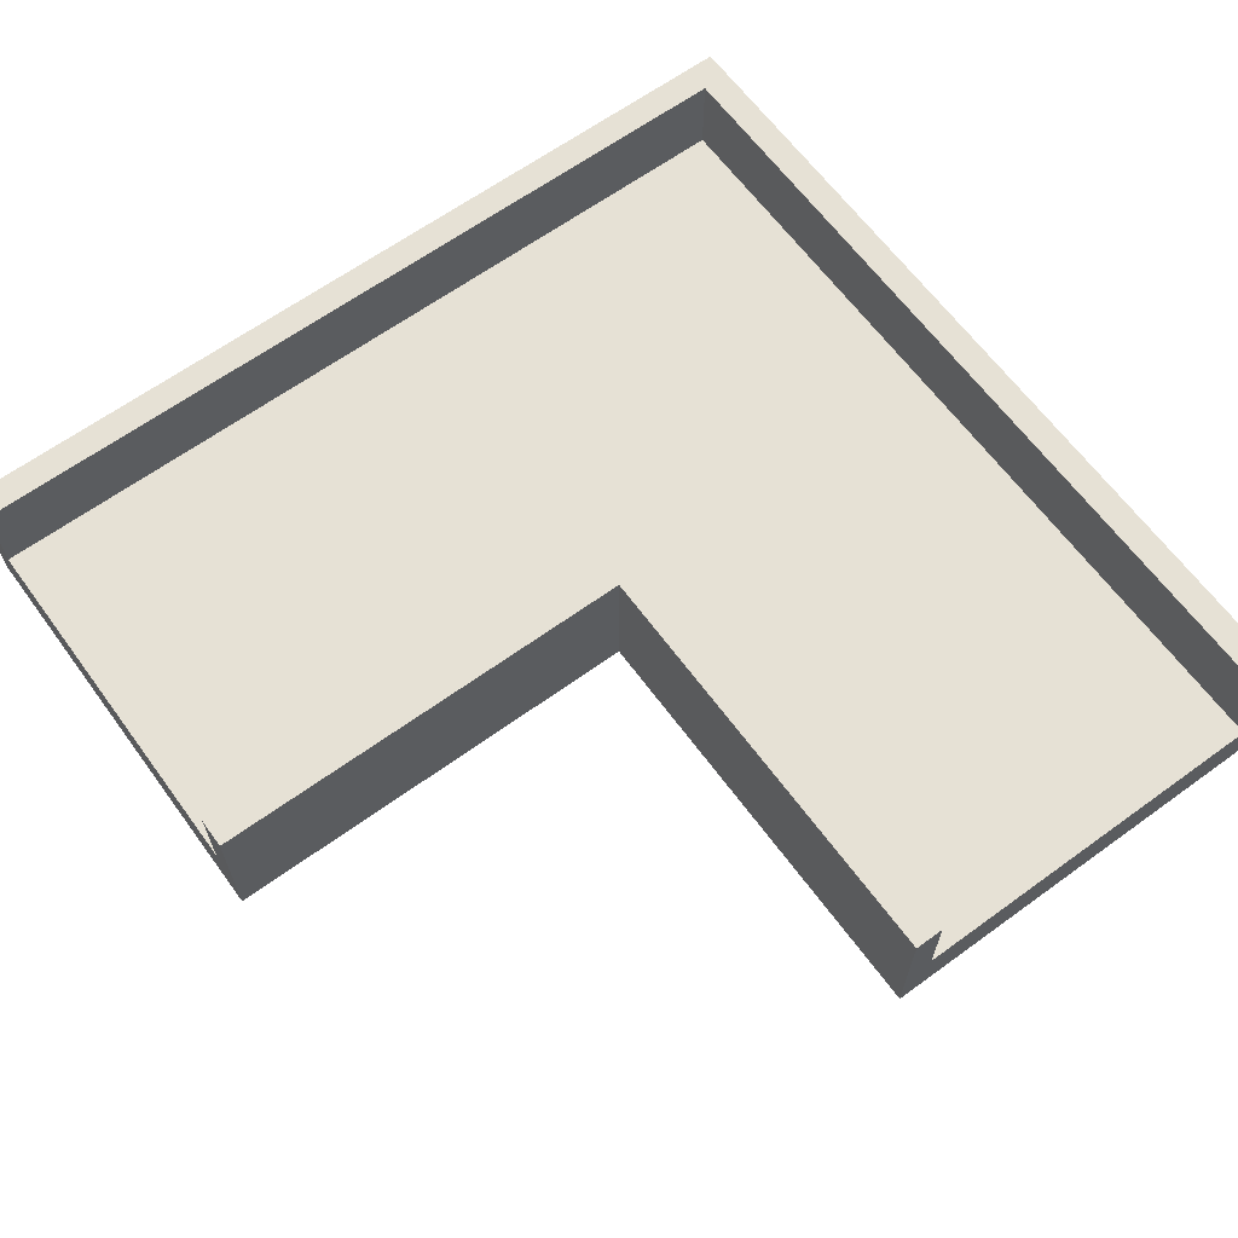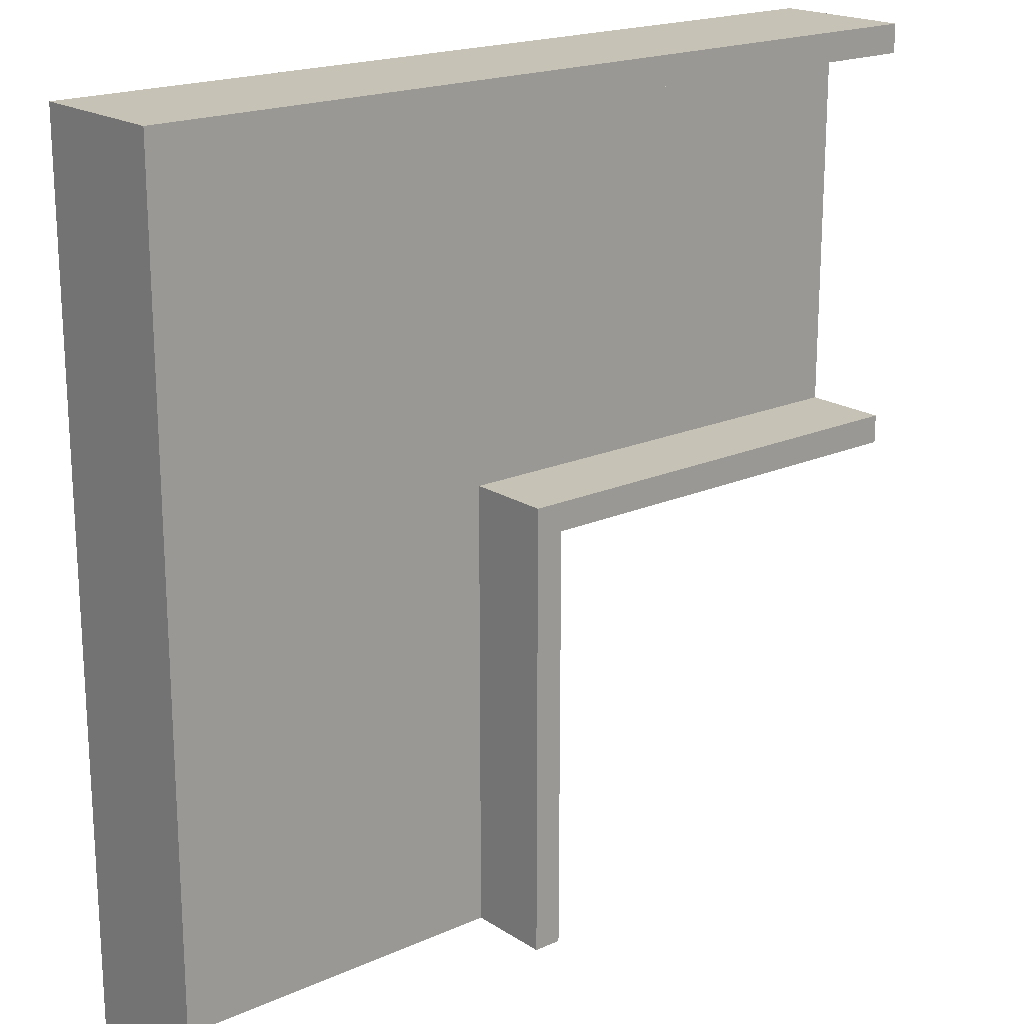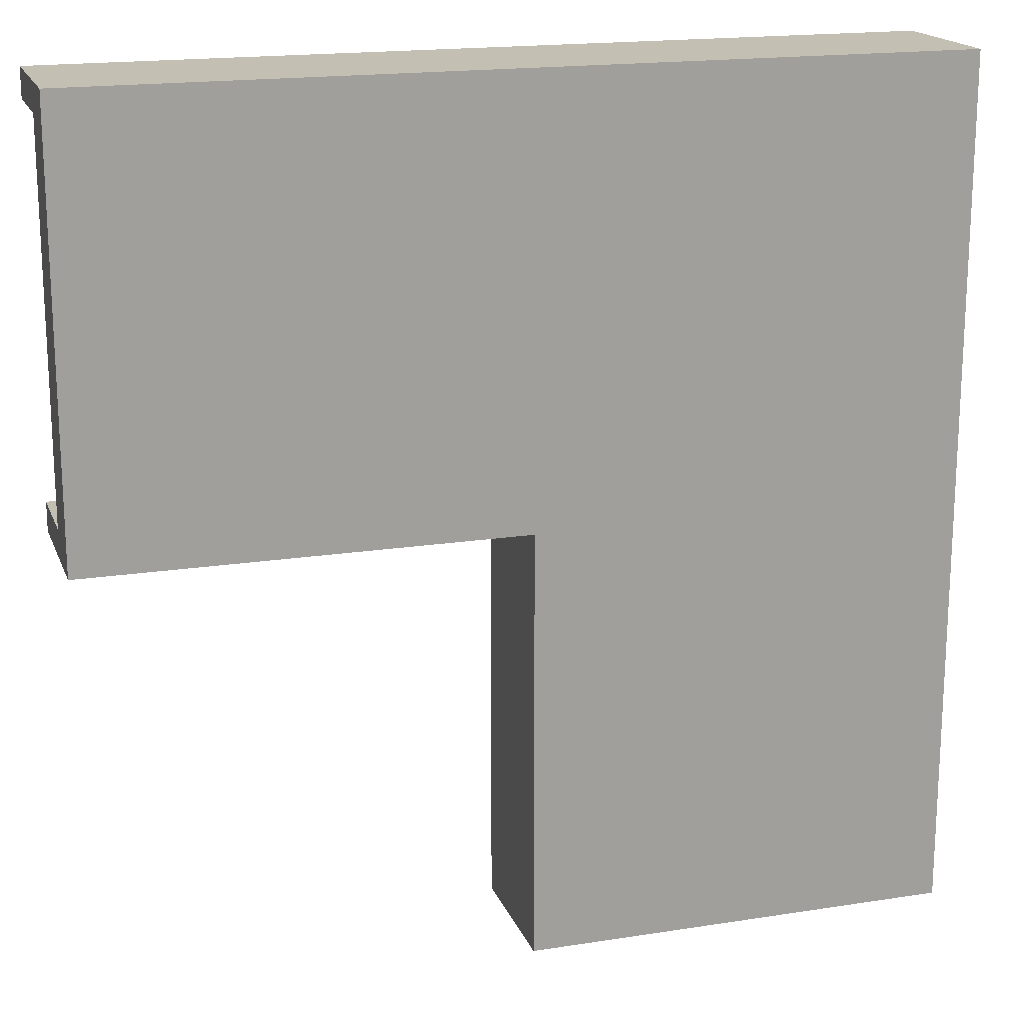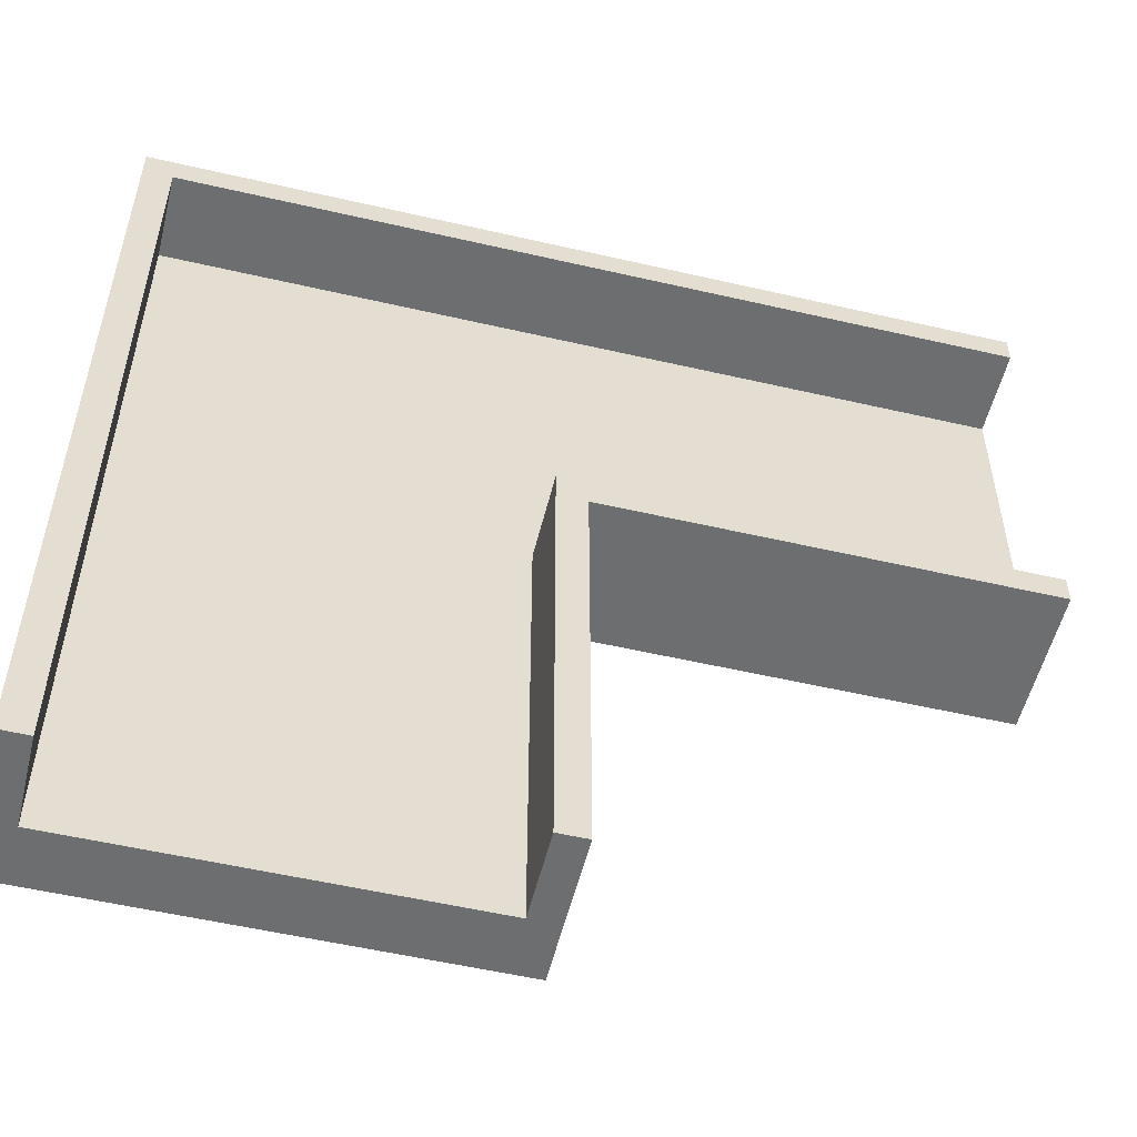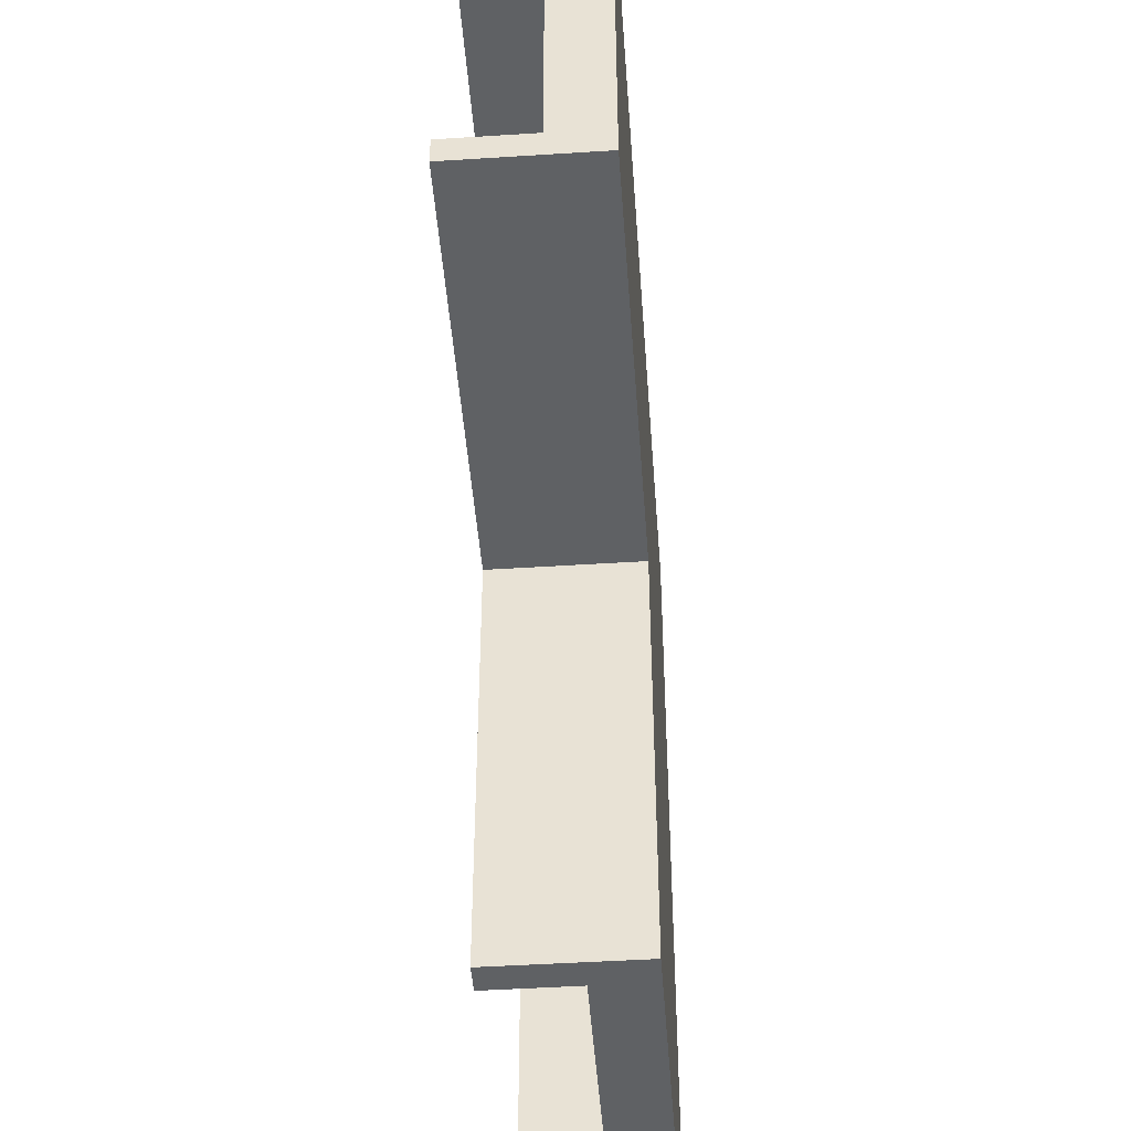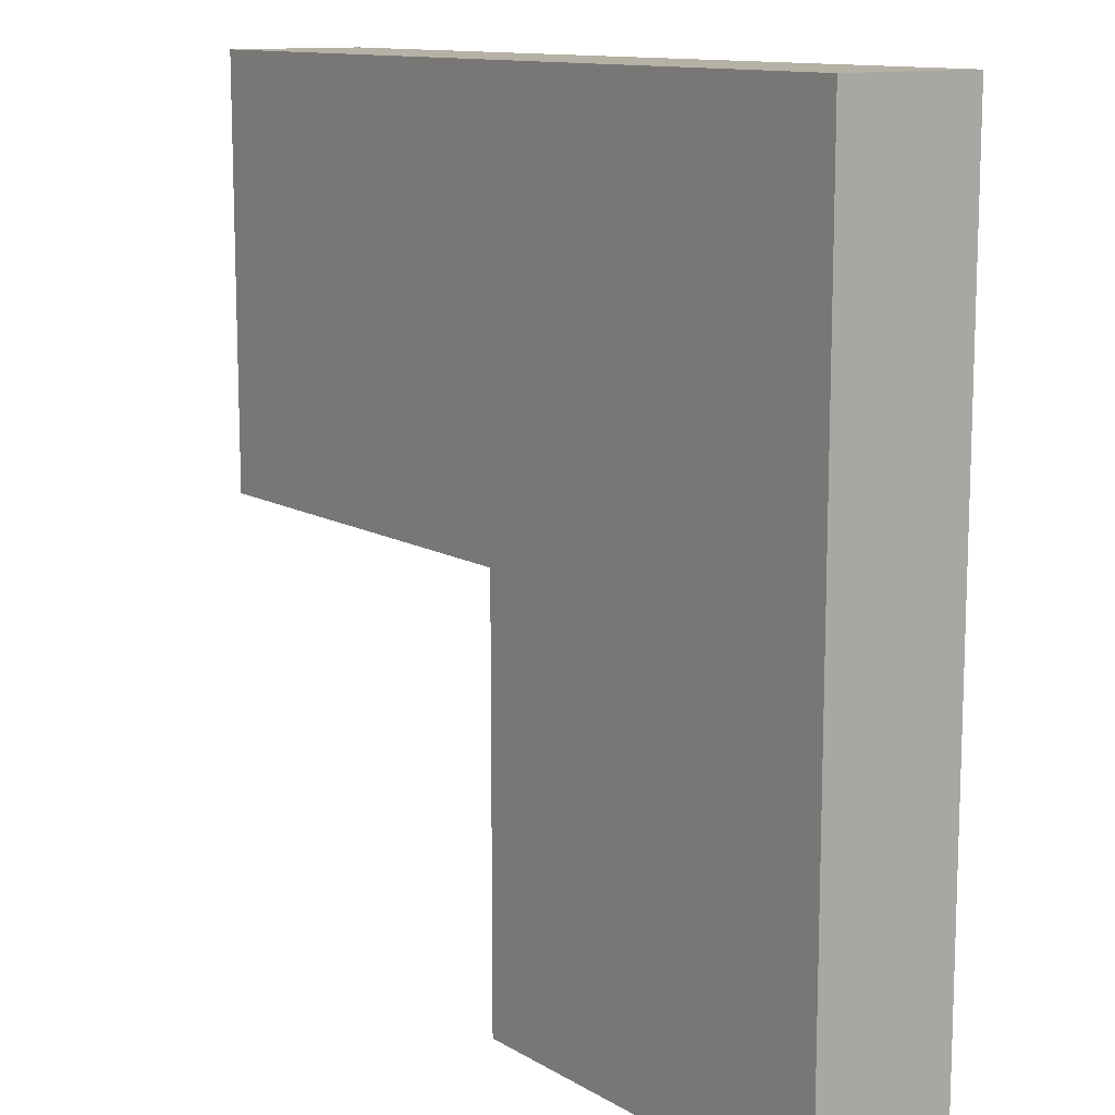
<metadata>
{"format":"obj","ext":"obj","renderer":"f3d","projection":"perspective","resolution":1024,"background":"white","views":[{"elev":64.2,"azim":53.8,"up":"+Z"},{"elev":19.2,"azim":-39.9,"up":"+Y"},{"elev":17.9,"azim":162.9,"up":"+Y"},{"elev":-54.3,"azim":-13.8,"up":"+Y"},{"elev":-46.1,"azim":94.2,"up":"+Y"},{"elev":12.0,"azim":-126.2,"up":"+Y"}]}
</metadata>
<code>
g Body1
v 150 150 50
v 150 150 0
v 300 150 0
v 300 150 50
v 300 300 0
v 300 300 50
v 300 290 50
v 300 290 20
v 300 160 20
v 300 160 50
v 150 0 50
v 150 0 0
v 140 160 20
v 140 160 50
v 10 290 20
v 10 290 50
v 10 0 20
v 140 0 20
v 0 300 0
v 0 300 50
v 140 0 50
v 10 0 50
v 0 0 50
v 0 0 0
f 1 2 4
f 4 2 3
f 10 4 9
f 9 4 3
f 9 3 8
f 8 3 5
f 8 5 6
f 6 7 8
f 2 1 12
f 12 1 11
f 13 14 9
f 9 14 10
f 15 8 16
f 16 8 7
f 9 8 13
f 13 8 15
f 13 15 17
f 17 18 13
f 19 20 5
f 5 20 6
f 11 1 21
f 21 1 14
f 14 1 10
f 10 1 4
f 18 21 13
f 13 21 14
f 15 16 17
f 17 16 22
f 22 16 23
f 23 16 20
f 20 16 6
f 6 16 7
f 24 23 19
f 19 23 20
f 12 24 2
f 2 24 19
f 2 19 5
f 5 3 2
f 23 24 17
f 17 24 12
f 17 12 18
f 18 12 11
f 18 11 21
f 17 22 23

</code>
